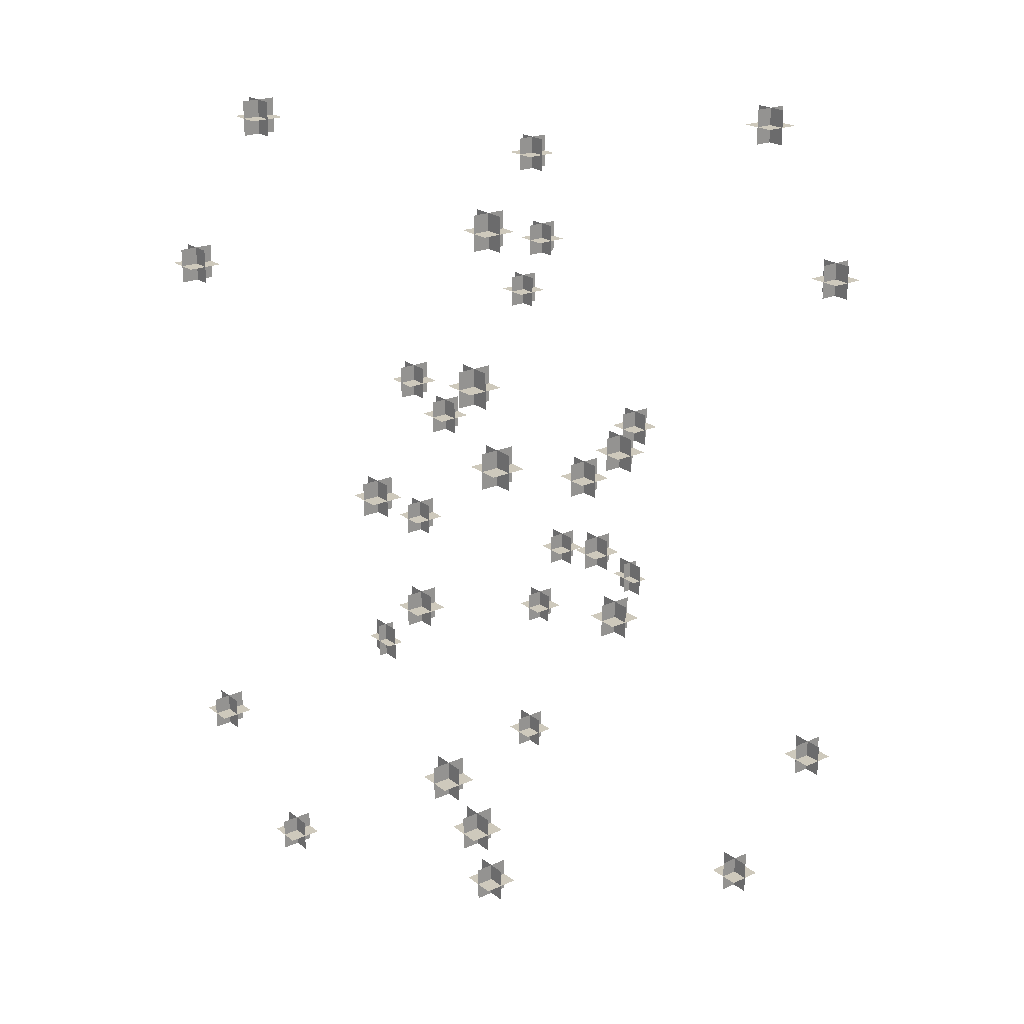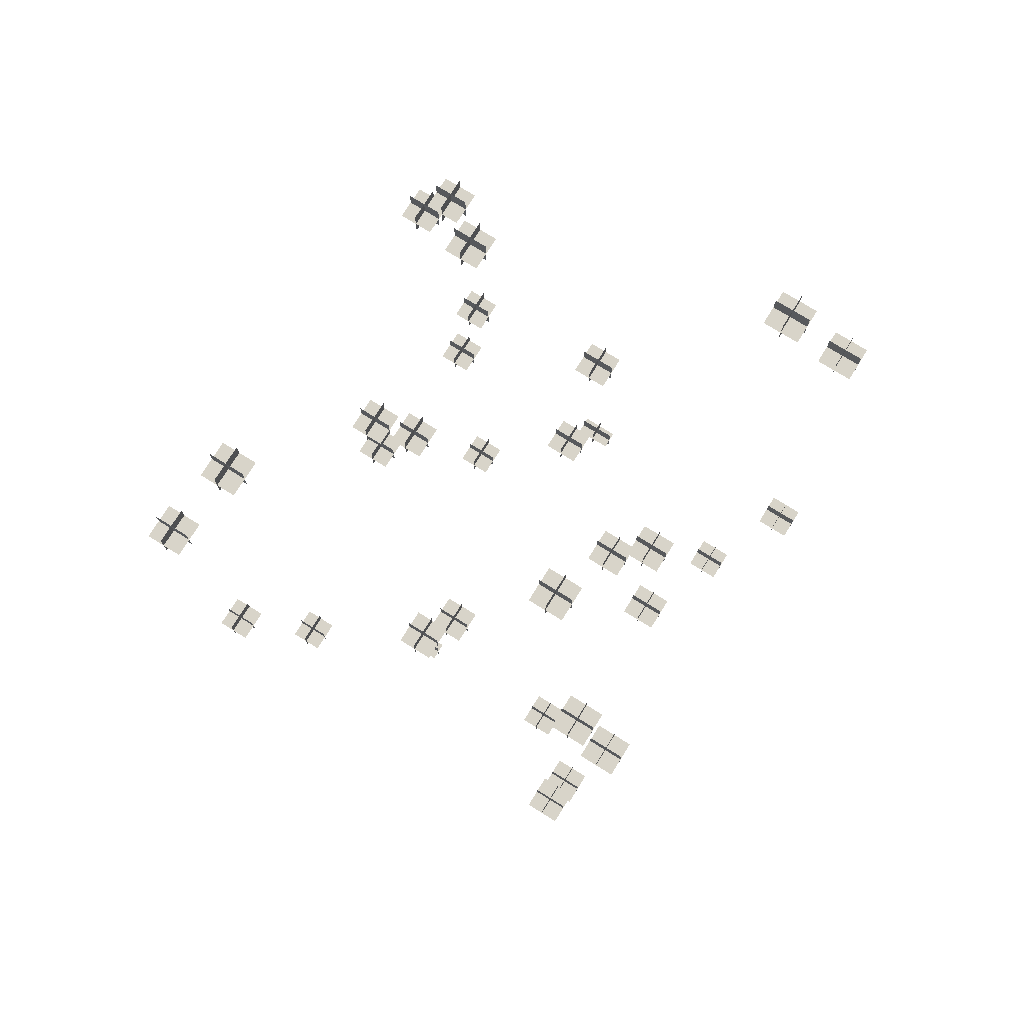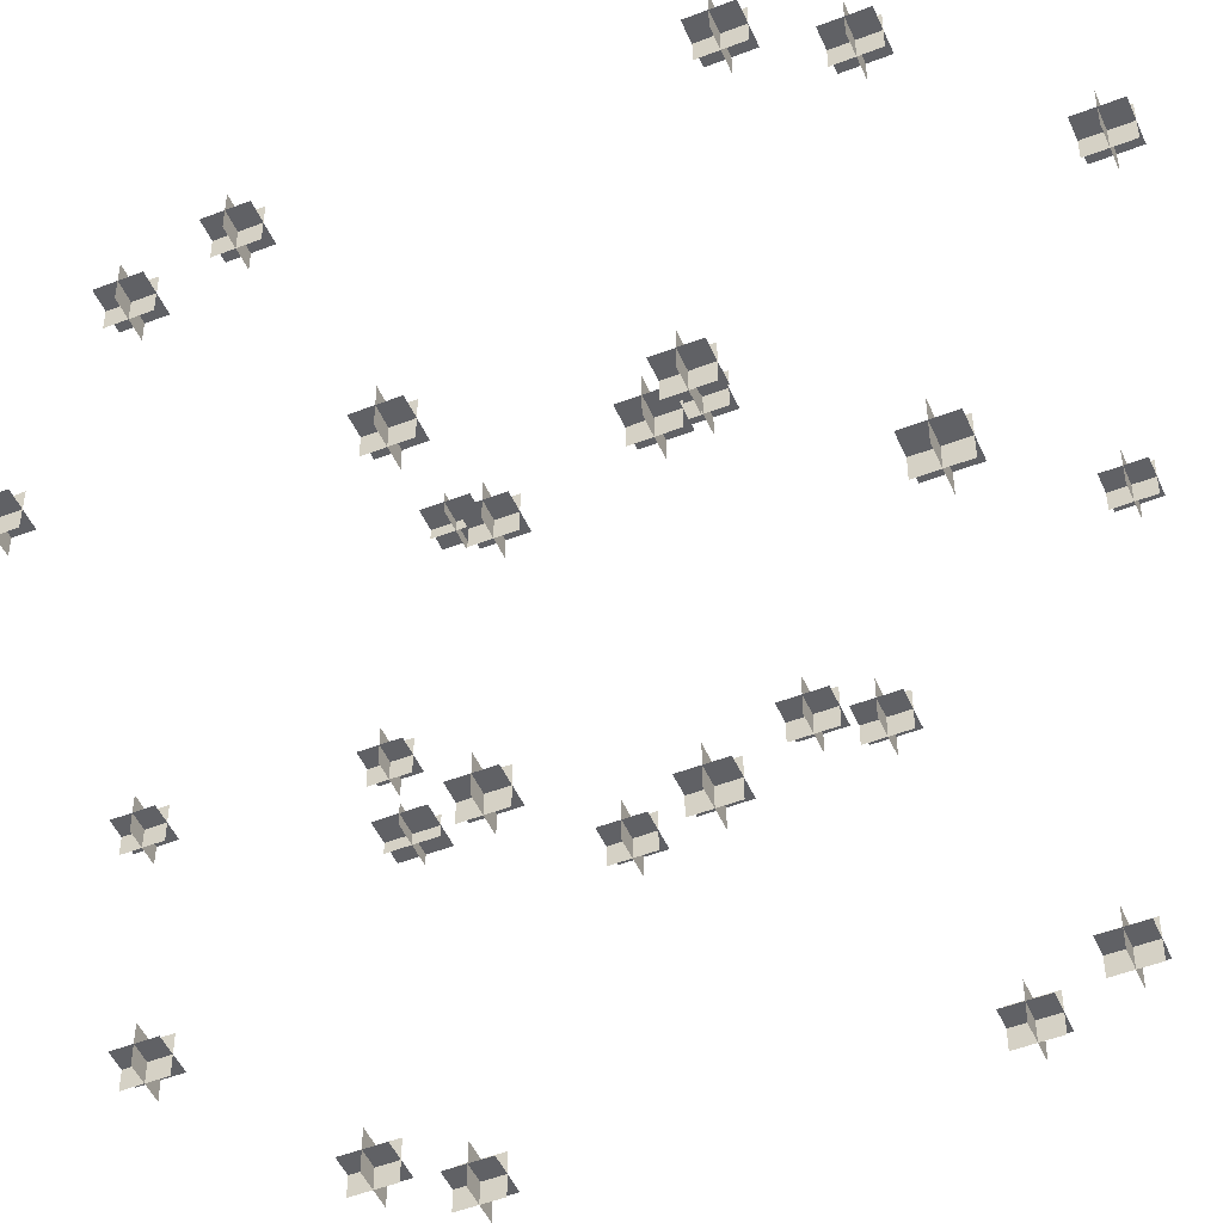
<metadata>
{"format":"obj","ext":"obj","renderer":"f3d","projection":"perspective","resolution":1024,"background":"white","views":[{"elev":22.3,"azim":-127.6,"up":"+Y"},{"elev":75.6,"azim":-148.1,"up":"+Y"},{"elev":-49.3,"azim":113.3,"up":"+Z"}]}
</metadata>
<code>
v 0.2344 -0.7422 -0.2188
v 0.2344 -0.7422 -0.1875
v 0.2031 -0.7422 -0.1875
v 0.2031 -0.7422 -0.2188
v 0.2344 -0.7578 -0.2031
v 0.2031 -0.7578 -0.2031
v 0.2031 -0.7266 -0.2031
v 0.2344 -0.7266 -0.2031
v 0.2188 -0.7266 -0.1875
v 0.2188 -0.7266 -0.2188
v 0.2188 -0.7578 -0.2188
v 0.2188 -0.7578 -0.1875
v 0.1719 -0.5547 -0.01562
v 0.1719 -0.5547 0.01562
v 0.1406 -0.5547 0.01562
v 0.1406 -0.5547 -0.01562
v 0.1719 -0.5703 0
v 0.1406 -0.5703 0
v 0.1406 -0.5391 0
v 0.1719 -0.5391 0
v 0.1562 -0.5391 0.01562
v 0.1562 -0.5391 -0.01562
v 0.1562 -0.5703 -0.01562
v 0.1562 -0.5703 0.01562
v 0.2188 -0.3516 0.1562
v 0.2188 -0.3516 0.1875
v 0.1875 -0.3516 0.1875
v 0.1875 -0.3516 0.1562
v 0.2188 -0.3672 0.1719
v 0.1875 -0.3672 0.1719
v 0.1875 -0.3359 0.1719
v 0.2188 -0.3359 0.1719
v 0.2031 -0.3359 0.1875
v 0.2031 -0.3359 0.1562
v 0.2031 -0.3672 0.1562
v 0.2031 -0.3672 0.1875
v 0.03125 -0.6016 -0.1484
v 0.03125 -0.6016 -0.1328
v 0 -0.6016 -0.1328
v 0 -0.6016 -0.1484
v 0.03125 -0.6172 -0.1406
v 0 -0.6172 -0.1406
v 0 -0.5859 -0.1406
v 0.03125 -0.5859 -0.1406
v 0.01562 -0.5859 -0.1328
v 0.01562 -0.5859 -0.1484
v 0.01562 -0.6172 -0.1484
v 0.01562 -0.6172 -0.1328
v -0.09375 -0.4297 -0.01562
v -0.09375 -0.4297 0.01562
v -0.125 -0.4297 0.01562
v -0.125 -0.4297 -0.01562
v -0.09375 -0.4453 0
v -0.125 -0.4453 0
v -0.125 -0.4141 0
v -0.09375 -0.4141 0
v -0.1094 -0.4141 0.01562
v -0.1094 -0.4141 -0.01562
v -0.1094 -0.4453 -0.01562
v -0.1094 -0.4453 0.01562
v -0.1406 -0.1172 0.1562
v -0.1406 -0.1172 0.1875
v -0.1719 -0.1172 0.1875
v -0.1719 -0.1172 0.1562
v -0.1406 -0.1328 0.1719
v -0.1719 -0.1328 0.1719
v -0.1719 -0.1016 0.1719
v -0.1406 -0.1016 0.1719
v -0.1562 -0.1016 0.1875
v -0.1562 -0.1016 0.1562
v -0.1562 -0.1328 0.1562
v -0.1562 -0.1328 0.1875
v 0.125 -0.1797 0.09375
v 0.125 -0.1797 0.125
v 0.09375 -0.1797 0.125
v 0.09375 -0.1797 0.09375
v 0.125 -0.1953 0.1094
v 0.09375 -0.1953 0.1094
v 0.09375 -0.1641 0.1094
v 0.125 -0.1641 0.1094
v 0.1094 -0.1641 0.125
v 0.1094 -0.1641 0.09375
v 0.1094 -0.1953 0.09375
v 0.1094 -0.1953 0.125
v -0.1562 -0.7109 -0.1875
v -0.1562 -0.7109 -0.1562
v -0.1875 -0.7109 -0.1562
v -0.1875 -0.7109 -0.1875
v -0.1562 -0.7266 -0.1719
v -0.1875 -0.7266 -0.1719
v -0.1875 -0.6953 -0.1719
v -0.1562 -0.6953 -0.1719
v -0.1719 -0.6953 -0.1562
v -0.1719 -0.6953 -0.1875
v -0.1719 -0.7266 -0.1875
v -0.1719 -0.7266 -0.1562
v -0.2344 -0.7422 0.2188
v -0.2344 -0.7422 0.1875
v -0.2031 -0.7422 0.1875
v -0.2031 -0.7422 0.2188
v -0.2344 -0.7578 0.2031
v -0.2031 -0.7578 0.2031
v -0.2031 -0.7266 0.2031
v -0.2344 -0.7266 0.2031
v -0.2188 -0.7266 0.1875
v -0.2188 -0.7266 0.2188
v -0.2188 -0.7578 0.2188
v -0.2188 -0.7578 0.1875
v -0.1719 -0.5547 0.01562
v -0.1719 -0.5547 -0.01562
v -0.1406 -0.5547 -0.01562
v -0.1406 -0.5547 0.01562
v -0.1719 -0.5703 0
v -0.1406 -0.5703 0
v -0.1406 -0.5391 0
v -0.1719 -0.5391 0
v -0.1562 -0.5391 -0.01562
v -0.1562 -0.5391 0.01562
v -0.1562 -0.5703 0.01562
v -0.1562 -0.5703 -0.01562
v -0.2188 -0.3516 -0.1562
v -0.2188 -0.3516 -0.1875
v -0.1875 -0.3516 -0.1875
v -0.1875 -0.3516 -0.1562
v -0.2188 -0.3672 -0.1719
v -0.1875 -0.3672 -0.1719
v -0.1875 -0.3359 -0.1719
v -0.2188 -0.3359 -0.1719
v -0.2031 -0.3359 -0.1875
v -0.2031 -0.3359 -0.1562
v -0.2031 -0.3672 -0.1562
v -0.2031 -0.3672 -0.1875
v -0.03125 -0.6016 0.1484
v -0.03125 -0.6016 0.1328
v 0 -0.6016 0.1328
v 0 -0.6016 0.1484
v -0.03125 -0.6172 0.1406
v 0 -0.6172 0.1406
v 0 -0.5859 0.1406
v -0.03125 -0.5859 0.1406
v -0.01562 -0.5859 0.1328
v -0.01562 -0.5859 0.1484
v -0.01562 -0.6172 0.1484
v -0.01562 -0.6172 0.1328
v 0.09375 -0.4297 0.01562
v 0.09375 -0.4297 -0.01562
v 0.125 -0.4297 -0.01562
v 0.125 -0.4297 0.01562
v 0.09375 -0.4453 0
v 0.125 -0.4453 0
v 0.125 -0.4141 0
v 0.09375 -0.4141 0
v 0.1094 -0.4141 -0.01562
v 0.1094 -0.4141 0.01562
v 0.1094 -0.4453 0.01562
v 0.1094 -0.4453 -0.01562
v 0.1406 -0.1172 -0.1562
v 0.1406 -0.1172 -0.1875
v 0.1719 -0.1172 -0.1875
v 0.1719 -0.1172 -0.1562
v 0.1406 -0.1328 -0.1719
v 0.1719 -0.1328 -0.1719
v 0.1719 -0.1016 -0.1719
v 0.1406 -0.1016 -0.1719
v 0.1562 -0.1016 -0.1875
v 0.1562 -0.1016 -0.1562
v 0.1562 -0.1328 -0.1562
v 0.1562 -0.1328 -0.1875
v -0.125 -0.1797 -0.09375
v -0.125 -0.1797 -0.125
v -0.09375 -0.1797 -0.125
v -0.09375 -0.1797 -0.09375
v -0.125 -0.1953 -0.1094
v -0.09375 -0.1953 -0.1094
v -0.09375 -0.1641 -0.1094
v -0.125 -0.1641 -0.1094
v -0.1094 -0.1641 -0.125
v -0.1094 -0.1641 -0.09375
v -0.1094 -0.1953 -0.09375
v -0.1094 -0.1953 -0.125
v 0.1562 -0.7109 0.1875
v 0.1562 -0.7109 0.1562
v 0.1875 -0.7109 0.1562
v 0.1875 -0.7109 0.1875
v 0.1562 -0.7266 0.1719
v 0.1875 -0.7266 0.1719
v 0.1875 -0.6953 0.1719
v 0.1562 -0.6953 0.1719
v 0.1719 -0.6953 0.1562
v 0.1719 -0.6953 0.1875
v 0.1719 -0.7266 0.1875
v 0.1719 -0.7266 0.1562
v -0.2188 -0.2578 0.2344
v -0.1875 -0.2578 0.2344
v -0.1875 -0.2578 0.2031
v -0.2188 -0.2578 0.2031
v -0.2031 -0.2422 0.2344
v -0.2031 -0.2422 0.2031
v -0.2031 -0.2734 0.2031
v -0.2031 -0.2734 0.2344
v -0.1875 -0.2734 0.2188
v -0.2188 -0.2734 0.2188
v -0.2188 -0.2422 0.2188
v -0.1875 -0.2422 0.2188
v -0.01562 -0.4453 0.1719
v 0.01562 -0.4453 0.1719
v 0.01562 -0.4453 0.1406
v -0.01562 -0.4453 0.1406
v 0 -0.4297 0.1719
v 0 -0.4297 0.1406
v 0 -0.4609 0.1406
v 0 -0.4609 0.1719
v 0.01562 -0.4609 0.1562
v -0.01562 -0.4609 0.1562
v -0.01562 -0.4297 0.1562
v 0.01562 -0.4297 0.1562
v 0.1562 -0.6484 0.2188
v 0.1875 -0.6484 0.2188
v 0.1875 -0.6484 0.1875
v 0.1562 -0.6484 0.1875
v 0.1719 -0.6328 0.2188
v 0.1719 -0.6328 0.1875
v 0.1719 -0.6641 0.1875
v 0.1719 -0.6641 0.2188
v 0.1875 -0.6641 0.2031
v 0.1562 -0.6641 0.2031
v 0.1562 -0.6328 0.2031
v 0.1875 -0.6328 0.2031
v -0.1562 -0.3984 0.03125
v -0.125 -0.3984 0.03125
v -0.125 -0.3984 0
v -0.1562 -0.3984 0
v -0.1406 -0.3828 0.03125
v -0.1406 -0.3828 0
v -0.1406 -0.4141 0
v -0.1406 -0.4141 0.03125
v -0.125 -0.4141 0.01562
v -0.1562 -0.4141 0.01562
v -0.1562 -0.3828 0.01562
v -0.125 -0.3828 0.01562
v -0.01562 -0.5703 -0.09375
v 0.01562 -0.5703 -0.09375
v 0.01562 -0.5703 -0.125
v -0.01562 -0.5703 -0.125
v 0 -0.5547 -0.09375
v 0 -0.5547 -0.125
v 0 -0.5859 -0.125
v 0 -0.5859 -0.09375
v 0.01562 -0.5859 -0.1094
v -0.01562 -0.5859 -0.1094
v -0.01562 -0.5547 -0.1094
v 0.01562 -0.5547 -0.1094
v 0.1562 -0.8828 -0.1406
v 0.1875 -0.8828 -0.1406
v 0.1875 -0.8828 -0.1719
v 0.1562 -0.8828 -0.1719
v 0.1719 -0.8672 -0.1406
v 0.1719 -0.8672 -0.1719
v 0.1719 -0.8984 -0.1719
v 0.1719 -0.8984 -0.1406
v 0.1875 -0.8984 -0.1562
v 0.1562 -0.8984 -0.1562
v 0.1562 -0.8672 -0.1562
v 0.1875 -0.8672 -0.1562
v 0.09375 -0.8203 0.125
v 0.125 -0.8203 0.125
v 0.125 -0.8203 0.09375
v 0.09375 -0.8203 0.09375
v 0.1094 -0.8047 0.125
v 0.1094 -0.8047 0.09375
v 0.1094 -0.8359 0.09375
v 0.1094 -0.8359 0.125
v 0.125 -0.8359 0.1094
v 0.09375 -0.8359 0.1094
v 0.09375 -0.8047 0.1094
v 0.125 -0.8047 0.1094
v -0.1875 -0.2891 -0.1562
v -0.1562 -0.2891 -0.1562
v -0.1562 -0.2891 -0.1875
v -0.1875 -0.2891 -0.1875
v -0.1719 -0.2734 -0.1562
v -0.1719 -0.2734 -0.1875
v -0.1719 -0.3047 -0.1875
v -0.1719 -0.3047 -0.1562
v -0.1562 -0.3047 -0.1719
v -0.1875 -0.3047 -0.1719
v -0.1875 -0.2734 -0.1719
v -0.1562 -0.2734 -0.1719
v 0.2188 -0.2578 -0.2344
v 0.1875 -0.2578 -0.2344
v 0.1875 -0.2578 -0.2031
v 0.2188 -0.2578 -0.2031
v 0.2031 -0.2422 -0.2344
v 0.2031 -0.2422 -0.2031
v 0.2031 -0.2734 -0.2031
v 0.2031 -0.2734 -0.2344
v 0.1875 -0.2734 -0.2188
v 0.2188 -0.2734 -0.2188
v 0.2188 -0.2422 -0.2188
v 0.1875 -0.2422 -0.2188
v 0.01562 -0.4453 -0.1719
v -0.01562 -0.4453 -0.1719
v -0.01562 -0.4453 -0.1406
v 0.01562 -0.4453 -0.1406
v 0 -0.4297 -0.1719
v 0 -0.4297 -0.1406
v 0 -0.4609 -0.1406
v 0 -0.4609 -0.1719
v -0.01562 -0.4609 -0.1562
v 0.01562 -0.4609 -0.1562
v 0.01562 -0.4297 -0.1562
v -0.01562 -0.4297 -0.1562
v -0.1562 -0.6484 -0.2188
v -0.1875 -0.6484 -0.2188
v -0.1875 -0.6484 -0.1875
v -0.1562 -0.6484 -0.1875
v -0.1719 -0.6328 -0.2188
v -0.1719 -0.6328 -0.1875
v -0.1719 -0.6641 -0.1875
v -0.1719 -0.6641 -0.2188
v -0.1875 -0.6641 -0.2031
v -0.1562 -0.6641 -0.2031
v -0.1562 -0.6328 -0.2031
v -0.1875 -0.6328 -0.2031
v 0.1562 -0.3984 -0.03125
v 0.125 -0.3984 -0.03125
v 0.125 -0.3984 0
v 0.1562 -0.3984 0
v 0.1406 -0.3828 -0.03125
v 0.1406 -0.3828 0
v 0.1406 -0.4141 0
v 0.1406 -0.4141 -0.03125
v 0.125 -0.4141 -0.01562
v 0.1562 -0.4141 -0.01562
v 0.1562 -0.3828 -0.01562
v 0.125 -0.3828 -0.01562
v 0.01562 -0.5703 0.09375
v -0.01562 -0.5703 0.09375
v -0.01562 -0.5703 0.125
v 0.01562 -0.5703 0.125
v 0 -0.5547 0.09375
v 0 -0.5547 0.125
v 0 -0.5859 0.125
v 0 -0.5859 0.09375
v -0.01562 -0.5859 0.1094
v 0.01562 -0.5859 0.1094
v 0.01562 -0.5547 0.1094
v -0.01562 -0.5547 0.1094
v -0.1562 -0.8828 0.1406
v -0.1875 -0.8828 0.1406
v -0.1875 -0.8828 0.1719
v -0.1562 -0.8828 0.1719
v -0.1719 -0.8672 0.1406
v -0.1719 -0.8672 0.1719
v -0.1719 -0.8984 0.1719
v -0.1719 -0.8984 0.1406
v -0.1875 -0.8984 0.1562
v -0.1562 -0.8984 0.1562
v -0.1562 -0.8672 0.1562
v -0.1875 -0.8672 0.1562
v -0.09375 -0.8203 -0.125
v -0.125 -0.8203 -0.125
v -0.125 -0.8203 -0.09375
v -0.09375 -0.8203 -0.09375
v -0.1094 -0.8047 -0.125
v -0.1094 -0.8047 -0.09375
v -0.1094 -0.8359 -0.09375
v -0.1094 -0.8359 -0.125
v -0.125 -0.8359 -0.1094
v -0.09375 -0.8359 -0.1094
v -0.09375 -0.8047 -0.1094
v -0.125 -0.8047 -0.1094
v 0.1875 -0.2891 0.1562
v 0.1562 -0.2891 0.1562
v 0.1562 -0.2891 0.1875
v 0.1875 -0.2891 0.1875
v 0.1719 -0.2734 0.1562
v 0.1719 -0.2734 0.1875
v 0.1719 -0.3047 0.1875
v 0.1719 -0.3047 0.1562
v 0.1562 -0.3047 0.1719
v 0.1875 -0.3047 0.1719
v 0.1875 -0.2734 0.1719
v 0.1562 -0.2734 0.1719
f 1 2 3
f 1 3 4
f 1 4 2
f 2 4 3
f 5 6 7
f 5 7 8
f 5 8 6
f 6 8 7
f 9 10 11
f 9 11 12
f 9 12 10
f 10 12 11
f 13 14 15
f 13 15 16
f 13 16 14
f 14 16 15
f 17 18 19
f 17 19 20
f 17 20 18
f 18 20 19
f 21 22 23
f 21 23 24
f 21 24 22
f 22 24 23
f 25 26 27
f 25 27 28
f 25 28 26
f 26 28 27
f 29 30 31
f 29 31 32
f 29 32 30
f 30 32 31
f 33 34 35
f 33 35 36
f 33 36 34
f 34 36 35
f 37 38 39
f 37 39 40
f 37 40 38
f 38 40 39
f 41 42 43
f 41 43 44
f 41 44 42
f 42 44 43
f 45 46 47
f 45 47 48
f 45 48 46
f 46 48 47
f 49 50 51
f 49 51 52
f 49 52 50
f 50 52 51
f 53 54 55
f 53 55 56
f 53 56 54
f 54 56 55
f 57 58 59
f 57 59 60
f 57 60 58
f 58 60 59
f 61 62 63
f 61 63 64
f 61 64 62
f 62 64 63
f 65 66 67
f 65 67 68
f 65 68 66
f 66 68 67
f 69 70 71
f 69 71 72
f 69 72 70
f 70 72 71
f 73 74 75
f 73 75 76
f 73 76 74
f 74 76 75
f 77 78 79
f 77 79 80
f 77 80 78
f 78 80 79
f 81 82 83
f 81 83 84
f 81 84 82
f 82 84 83
f 85 86 87
f 85 87 88
f 85 88 86
f 86 88 87
f 89 90 91
f 89 91 92
f 89 92 90
f 90 92 91
f 93 94 95
f 93 95 96
f 93 96 94
f 94 96 95
f 97 98 99
f 97 99 100
f 97 100 98
f 98 100 99
f 101 102 103
f 101 103 104
f 101 104 102
f 102 104 103
f 105 106 107
f 105 107 108
f 105 108 106
f 106 108 107
f 109 110 111
f 109 111 112
f 109 112 110
f 110 112 111
f 113 114 115
f 113 115 116
f 113 116 114
f 114 116 115
f 117 118 119
f 117 119 120
f 117 120 118
f 118 120 119
f 121 122 123
f 121 123 124
f 121 124 122
f 122 124 123
f 125 126 127
f 125 127 128
f 125 128 126
f 126 128 127
f 129 130 131
f 129 131 132
f 129 132 130
f 130 132 131
f 133 134 135
f 133 135 136
f 133 136 134
f 134 136 135
f 137 138 139
f 137 139 140
f 137 140 138
f 138 140 139
f 141 142 143
f 141 143 144
f 141 144 142
f 142 144 143
f 145 146 147
f 145 147 148
f 145 148 146
f 146 148 147
f 149 150 151
f 149 151 152
f 149 152 150
f 150 152 151
f 153 154 155
f 153 155 156
f 153 156 154
f 154 156 155
f 157 158 159
f 157 159 160
f 157 160 158
f 158 160 159
f 161 162 163
f 161 163 164
f 161 164 162
f 162 164 163
f 165 166 167
f 165 167 168
f 165 168 166
f 166 168 167
f 169 170 171
f 169 171 172
f 169 172 170
f 170 172 171
f 173 174 175
f 173 175 176
f 173 176 174
f 174 176 175
f 177 178 179
f 177 179 180
f 177 180 178
f 178 180 179
f 181 182 183
f 181 183 184
f 181 184 182
f 182 184 183
f 185 186 187
f 185 187 188
f 185 188 186
f 186 188 187
f 189 190 191
f 189 191 192
f 189 192 190
f 190 192 191
f 193 194 195
f 193 195 196
f 193 196 194
f 194 196 195
f 197 198 199
f 197 199 200
f 197 200 198
f 198 200 199
f 201 202 203
f 201 203 204
f 201 204 202
f 202 204 203
f 205 206 207
f 205 207 208
f 205 208 206
f 206 208 207
f 209 210 211
f 209 211 212
f 209 212 210
f 210 212 211
f 213 214 215
f 213 215 216
f 213 216 214
f 214 216 215
f 217 218 219
f 217 219 220
f 217 220 218
f 218 220 219
f 221 222 223
f 221 223 224
f 221 224 222
f 222 224 223
f 225 226 227
f 225 227 228
f 225 228 226
f 226 228 227
f 229 230 231
f 229 231 232
f 229 232 230
f 230 232 231
f 233 234 235
f 233 235 236
f 233 236 234
f 234 236 235
f 237 238 239
f 237 239 240
f 237 240 238
f 238 240 239
f 241 242 243
f 241 243 244
f 241 244 242
f 242 244 243
f 245 246 247
f 245 247 248
f 245 248 246
f 246 248 247
f 249 250 251
f 249 251 252
f 249 252 250
f 250 252 251
f 253 254 255
f 253 255 256
f 253 256 254
f 254 256 255
f 257 258 259
f 257 259 260
f 257 260 258
f 258 260 259
f 261 262 263
f 261 263 264
f 261 264 262
f 262 264 263
f 265 266 267
f 265 267 268
f 265 268 266
f 266 268 267
f 269 270 271
f 269 271 272
f 269 272 270
f 270 272 271
f 273 274 275
f 273 275 276
f 273 276 274
f 274 276 275
f 277 278 279
f 277 279 280
f 277 280 278
f 278 280 279
f 281 282 283
f 281 283 284
f 281 284 282
f 282 284 283
f 285 286 287
f 285 287 288
f 285 288 286
f 286 288 287
f 289 290 291
f 289 291 292
f 289 292 290
f 290 292 291
f 293 294 295
f 293 295 296
f 293 296 294
f 294 296 295
f 297 298 299
f 297 299 300
f 297 300 298
f 298 300 299
f 301 302 303
f 301 303 304
f 301 304 302
f 302 304 303
f 305 306 307
f 305 307 308
f 305 308 306
f 306 308 307
f 309 310 311
f 309 311 312
f 309 312 310
f 310 312 311
f 313 314 315
f 313 315 316
f 313 316 314
f 314 316 315
f 317 318 319
f 317 319 320
f 317 320 318
f 318 320 319
f 321 322 323
f 321 323 324
f 321 324 322
f 322 324 323
f 325 326 327
f 325 327 328
f 325 328 326
f 326 328 327
f 329 330 331
f 329 331 332
f 329 332 330
f 330 332 331
f 333 334 335
f 333 335 336
f 333 336 334
f 334 336 335
f 337 338 339
f 337 339 340
f 337 340 338
f 338 340 339
f 341 342 343
f 341 343 344
f 341 344 342
f 342 344 343
f 345 346 347
f 345 347 348
f 345 348 346
f 346 348 347
f 349 350 351
f 349 351 352
f 349 352 350
f 350 352 351
f 353 354 355
f 353 355 356
f 353 356 354
f 354 356 355
f 357 358 359
f 357 359 360
f 357 360 358
f 358 360 359
f 361 362 363
f 361 363 364
f 361 364 362
f 362 364 363
f 365 366 367
f 365 367 368
f 365 368 366
f 366 368 367
f 369 370 371
f 369 371 372
f 369 372 370
f 370 372 371
f 373 374 375
f 373 375 376
f 373 376 374
f 374 376 375
f 377 378 379
f 377 379 380
f 377 380 378
f 378 380 379
f 381 382 383
f 381 383 384
f 381 384 382
f 382 384 383

</code>
